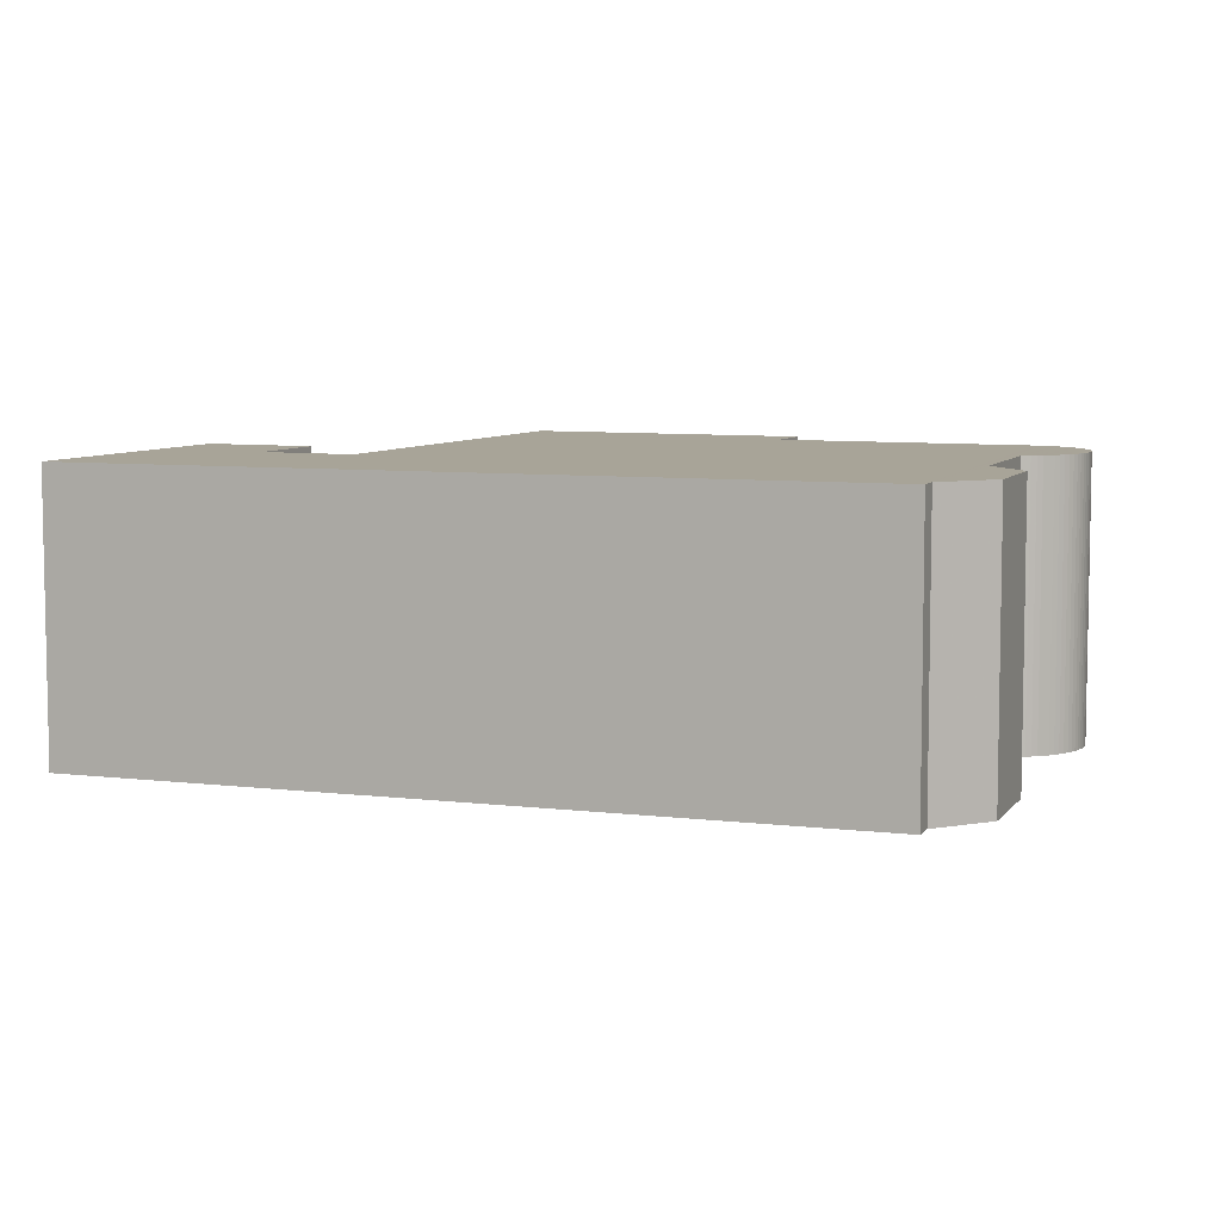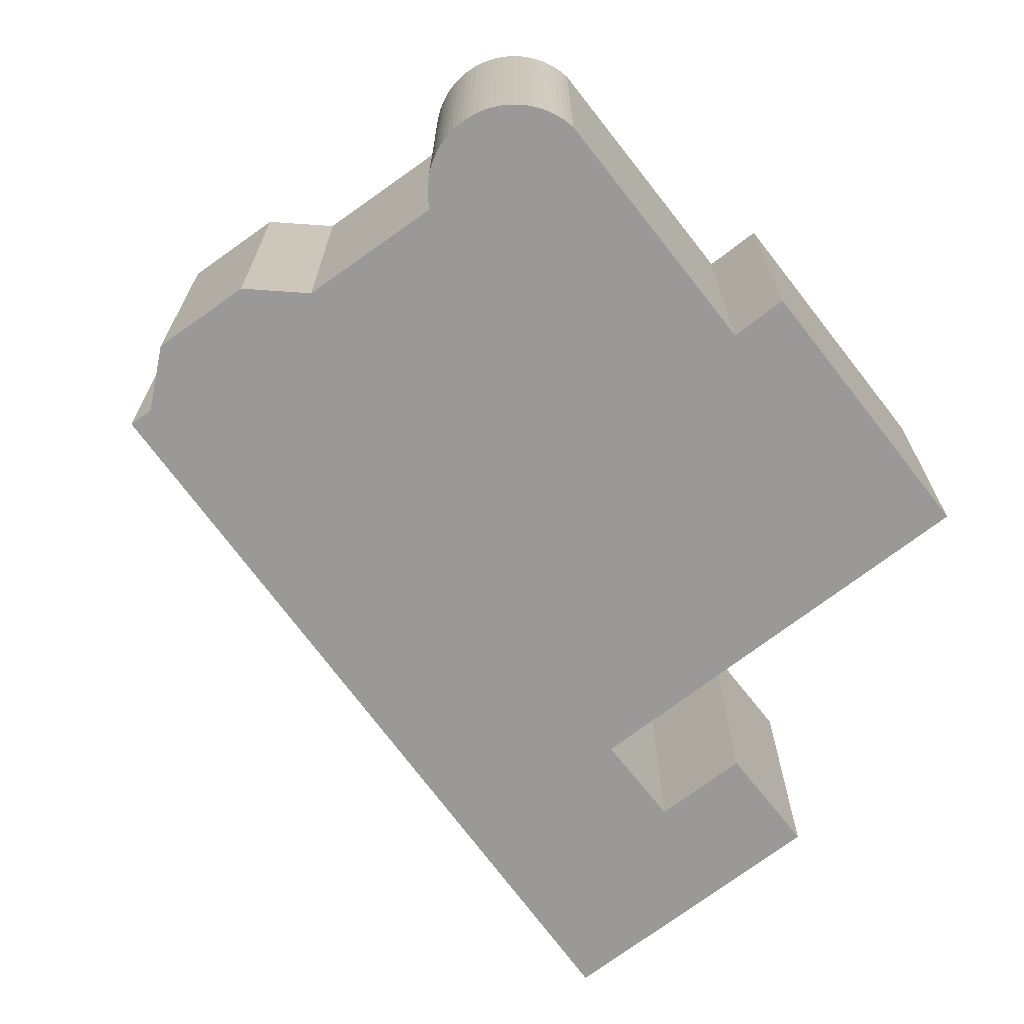
<metadata>
{"format":"obj","ext":"obj","renderer":"f3d","projection":"perspective","resolution":1024,"background":"white","views":[{"elev":7.0,"azim":-123.3,"up":"+Y"},{"elev":-69.1,"azim":-17.5,"up":"+Y"}]}
</metadata>
<code>
v -2.837 0.02835 -6.624
v -2.887 0.02835 -6.59
v -2.888 0.02835 -6.699
v -2.841 0.02835 -6.708
v -2.86 0.02835 -6.694
v -2.875 0.02835 -6.758
v -2.875 0.02835 -6.758
v -2.86 0.02835 -6.694
v -2.872 0.02835 -6.711
v -2.875 0.02835 -6.758
v -2.872 0.02835 -6.711
v -2.888 0.02835 -6.699
v -2.875 0.02835 -6.758
v -2.888 0.02835 -6.699
v -3.01 0.02835 -6.657
v -2.888 0.02835 -6.699
v -2.887 0.02835 -6.59
v -2.894 0.02835 -6.6
v -3.01 0.02835 -6.657
v -2.888 0.02835 -6.699
v -2.894 0.02835 -6.6
v -3.01 0.02835 -6.657
v -2.894 0.02835 -6.6
v -2.94 0.02835 -6.568
v -3.01 0.02835 -6.657
v -2.94 0.02835 -6.568
v -2.941 0.02835 -6.568
v -3.01 0.02835 -6.657
v -2.941 0.02835 -6.568
v -2.942 0.02835 -6.568
v -3.01 0.02835 -6.657
v -2.942 0.02835 -6.568
v -3.007 0.02835 -6.653
v -3.007 0.02835 -6.653
v -2.942 0.02835 -6.568
v -2.963 0.02835 -6.593
v -2.963 0.02835 -6.593
v -2.942 0.02835 -6.568
v -2.944 0.02835 -6.567
v -2.963 0.02835 -6.593
v -2.944 0.02835 -6.567
v -2.945 0.02835 -6.567
v -2.963 0.02835 -6.593
v -2.945 0.02835 -6.567
v -2.946 0.02835 -6.567
v -2.963 0.02835 -6.593
v -2.946 0.02835 -6.567
v -2.947 0.02835 -6.567
v -2.963 0.02835 -6.593
v -2.947 0.02835 -6.567
v -2.949 0.02835 -6.567
v -2.963 0.02835 -6.593
v -2.949 0.02835 -6.567
v -2.95 0.02835 -6.567
v -2.963 0.02835 -6.593
v -2.95 0.02835 -6.567
v -2.951 0.02835 -6.567
v -2.963 0.02835 -6.593
v -2.951 0.02835 -6.567
v -2.953 0.02835 -6.568
v -2.963 0.02835 -6.593
v -2.953 0.02835 -6.568
v -2.954 0.02835 -6.568
v -2.963 0.02835 -6.593
v -2.954 0.02835 -6.568
v -2.955 0.02835 -6.569
v -2.963 0.02835 -6.593
v -2.955 0.02835 -6.569
v -2.956 0.02835 -6.569
v -2.963 0.02835 -6.593
v -2.956 0.02835 -6.569
v -2.957 0.02835 -6.57
v -2.963 0.02835 -6.593
v -2.957 0.02835 -6.57
v -2.958 0.02835 -6.571
v -2.963 0.02835 -6.593
v -2.958 0.02835 -6.571
v -2.959 0.02835 -6.571
v -2.963 0.02835 -6.593
v -2.959 0.02835 -6.571
v -2.96 0.02835 -6.572
v -2.963 0.02835 -6.593
v -2.96 0.02835 -6.572
v -2.961 0.02835 -6.573
v -2.963 0.02835 -6.593
v -2.961 0.02835 -6.573
v -2.962 0.02835 -6.574
v -2.963 0.02835 -6.593
v -2.962 0.02835 -6.574
v -2.963 0.02835 -6.575
v -2.963 0.02835 -6.593
v -2.963 0.02835 -6.575
v -2.963 0.02835 -6.577
v -2.963 0.02835 -6.593
v -2.963 0.02835 -6.577
v -2.963 0.02835 -6.593
v -3.007 0.02835 -6.653
v -2.963 0.02835 -6.593
v -2.981 0.02835 -6.618
v -2.963 0.02835 -6.593
v -2.963 0.02835 -6.577
v -2.964 0.02835 -6.592
v -2.964 0.02835 -6.592
v -2.963 0.02835 -6.577
v -2.964 0.02835 -6.578
v -2.964 0.02835 -6.592
v -2.964 0.02835 -6.578
v -2.964 0.02835 -6.59
v -2.964 0.02835 -6.59
v -2.964 0.02835 -6.578
v -2.964 0.02835 -6.579
v -2.964 0.02835 -6.59
v -2.964 0.02835 -6.579
v -2.965 0.02835 -6.589
v -2.965 0.02835 -6.589
v -2.964 0.02835 -6.579
v -2.965 0.02835 -6.58
v -2.965 0.02835 -6.589
v -2.965 0.02835 -6.58
v -2.965 0.02835 -6.588
v -2.965 0.02835 -6.588
v -2.965 0.02835 -6.58
v -2.965 0.02835 -6.581
v -2.965 0.02835 -6.588
v -2.965 0.02835 -6.581
v -2.965 0.02835 -6.587
v -2.965 0.02835 -6.587
v -2.965 0.02835 -6.581
v -2.965 0.02835 -6.583
v -2.965 0.02835 -6.587
v -2.965 0.02835 -6.583
v -2.965 0.02835 -6.585
v -2.965 0.02835 -6.585
v -2.965 0.02835 -6.583
v -2.965 0.02835 -6.584
v -3.007 0.02835 -6.653
v -2.981 0.02835 -6.618
v -2.995 0.02835 -6.621
v -3.007 0.02835 -6.653
v -2.995 0.02835 -6.621
v -3.008 0.02835 -6.638
v -2.888 -0.03076 -6.699
v -2.837 -0.03076 -6.624
v -2.887 -0.03076 -6.59
v -2.875 -0.03076 -6.758
v -2.841 -0.03076 -6.708
v -2.86 -0.03076 -6.694
v -2.875 -0.03076 -6.758
v -2.86 -0.03076 -6.694
v -2.872 -0.03076 -6.711
v -2.875 -0.03076 -6.758
v -2.872 -0.03076 -6.711
v -2.888 -0.03076 -6.699
v -2.875 -0.03076 -6.758
v -2.888 -0.03076 -6.699
v -3.01 -0.03076 -6.657
v -2.888 -0.03076 -6.699
v -2.887 -0.03076 -6.59
v -2.894 -0.03076 -6.6
v -3.01 -0.03076 -6.657
v -2.888 -0.03076 -6.699
v -2.894 -0.03076 -6.6
v -3.01 -0.03076 -6.657
v -2.894 -0.03076 -6.6
v -2.94 -0.03076 -6.568
v -3.01 -0.03076 -6.657
v -2.94 -0.03076 -6.568
v -2.941 -0.03076 -6.568
v -3.01 -0.03076 -6.657
v -2.941 -0.03076 -6.568
v -2.942 -0.03076 -6.568
v -3.01 -0.03076 -6.657
v -2.942 -0.03076 -6.568
v -3.007 -0.03076 -6.653
v -3.007 -0.03076 -6.653
v -2.942 -0.03076 -6.568
v -2.963 -0.03076 -6.593
v -2.963 -0.03076 -6.593
v -2.942 -0.03076 -6.568
v -2.944 -0.03076 -6.567
v -2.963 -0.03076 -6.593
v -2.944 -0.03076 -6.567
v -2.945 -0.03076 -6.567
v -2.963 -0.03076 -6.593
v -2.945 -0.03076 -6.567
v -2.946 -0.03076 -6.567
v -2.963 -0.03076 -6.593
v -2.946 -0.03076 -6.567
v -2.947 -0.03076 -6.567
v -2.963 -0.03076 -6.593
v -2.947 -0.03076 -6.567
v -2.949 -0.03076 -6.567
v -2.963 -0.03076 -6.593
v -2.949 -0.03076 -6.567
v -2.95 -0.03076 -6.567
v -2.963 -0.03076 -6.593
v -2.95 -0.03076 -6.567
v -2.951 -0.03076 -6.567
v -2.963 -0.03076 -6.593
v -2.951 -0.03076 -6.567
v -2.953 -0.03076 -6.568
v -2.963 -0.03076 -6.593
v -2.953 -0.03076 -6.568
v -2.954 -0.03076 -6.568
v -2.963 -0.03076 -6.593
v -2.954 -0.03076 -6.568
v -2.955 -0.03076 -6.569
v -2.963 -0.03076 -6.593
v -2.955 -0.03076 -6.569
v -2.956 -0.03076 -6.569
v -2.963 -0.03076 -6.593
v -2.956 -0.03076 -6.569
v -2.957 -0.03076 -6.57
v -2.963 -0.03076 -6.593
v -2.957 -0.03076 -6.57
v -2.958 -0.03076 -6.571
v -2.963 -0.03076 -6.593
v -2.958 -0.03076 -6.571
v -2.959 -0.03076 -6.571
v -2.963 -0.03076 -6.593
v -2.959 -0.03076 -6.571
v -2.96 -0.03076 -6.572
v -2.963 -0.03076 -6.593
v -2.96 -0.03076 -6.572
v -2.961 -0.03076 -6.573
v -2.963 -0.03076 -6.593
v -2.961 -0.03076 -6.573
v -2.962 -0.03076 -6.574
v -2.963 -0.03076 -6.593
v -2.962 -0.03076 -6.574
v -2.963 -0.03076 -6.575
v -2.963 -0.03076 -6.593
v -2.963 -0.03076 -6.575
v -2.963 -0.03076 -6.577
v -3.007 -0.03076 -6.653
v -2.963 -0.03076 -6.593
v -2.981 -0.03076 -6.618
v -2.963 -0.03076 -6.593
v -2.963 -0.03076 -6.577
v -2.963 -0.03076 -6.593
v -2.963 -0.03076 -6.593
v -2.963 -0.03076 -6.577
v -2.964 -0.03076 -6.592
v -2.964 -0.03076 -6.592
v -2.963 -0.03076 -6.577
v -2.964 -0.03076 -6.578
v -2.964 -0.03076 -6.592
v -2.964 -0.03076 -6.578
v -2.964 -0.03076 -6.59
v -2.964 -0.03076 -6.59
v -2.964 -0.03076 -6.578
v -2.964 -0.03076 -6.579
v -2.964 -0.03076 -6.59
v -2.964 -0.03076 -6.579
v -2.965 -0.03076 -6.589
v -2.965 -0.03076 -6.589
v -2.964 -0.03076 -6.579
v -2.965 -0.03076 -6.58
v -2.965 -0.03076 -6.589
v -2.965 -0.03076 -6.58
v -2.965 -0.03076 -6.588
v -2.965 -0.03076 -6.588
v -2.965 -0.03076 -6.58
v -2.965 -0.03076 -6.581
v -2.965 -0.03076 -6.588
v -2.965 -0.03076 -6.581
v -2.965 -0.03076 -6.587
v -2.965 -0.03076 -6.587
v -2.965 -0.03076 -6.581
v -2.965 -0.03076 -6.583
v -2.965 -0.03076 -6.587
v -2.965 -0.03076 -6.583
v -2.965 -0.03076 -6.585
v -2.965 -0.03076 -6.585
v -2.965 -0.03076 -6.583
v -2.965 -0.03076 -6.584
v -3.007 -0.03076 -6.653
v -2.981 -0.03076 -6.618
v -2.995 -0.03076 -6.621
v -3.007 -0.03076 -6.653
v -2.995 -0.03076 -6.621
v -3.008 -0.03076 -6.638
v -2.875 -0.03076 -6.758
v -2.875 0.02835 -6.758
v -3.01 0.02835 -6.657
v -2.875 -0.03076 -6.758
v -3.01 0.02835 -6.657
v -3.01 -0.03076 -6.657
v -2.841 -0.03076 -6.708
v -2.841 0.02835 -6.708
v -2.875 0.02835 -6.758
v -2.841 -0.03076 -6.708
v -2.875 0.02835 -6.758
v -2.875 -0.03076 -6.758
v -2.86 -0.03076 -6.694
v -2.86 0.02835 -6.694
v -2.841 0.02835 -6.708
v -2.86 -0.03076 -6.694
v -2.841 0.02835 -6.708
v -2.841 -0.03076 -6.708
v -2.872 -0.03076 -6.711
v -2.872 0.02835 -6.711
v -2.86 0.02835 -6.694
v -2.872 -0.03076 -6.711
v -2.86 0.02835 -6.694
v -2.86 -0.03076 -6.694
v -2.888 -0.03076 -6.699
v -2.888 0.02835 -6.699
v -2.872 0.02835 -6.711
v -2.888 -0.03076 -6.699
v -2.872 0.02835 -6.711
v -2.872 -0.03076 -6.711
v -2.837 -0.03076 -6.624
v -2.837 0.02835 -6.624
v -2.888 0.02835 -6.699
v -2.837 -0.03076 -6.624
v -2.888 0.02835 -6.699
v -2.888 -0.03076 -6.699
v -2.887 -0.03076 -6.59
v -2.887 0.02835 -6.59
v -2.837 0.02835 -6.624
v -2.887 -0.03076 -6.59
v -2.837 0.02835 -6.624
v -2.837 -0.03076 -6.624
v -2.894 -0.03076 -6.6
v -2.894 0.02835 -6.6
v -2.887 0.02835 -6.59
v -2.894 -0.03076 -6.6
v -2.887 0.02835 -6.59
v -2.887 -0.03076 -6.59
v -2.94 -0.03076 -6.568
v -2.94 0.02835 -6.568
v -2.894 0.02835 -6.6
v -2.94 -0.03076 -6.568
v -2.894 0.02835 -6.6
v -2.894 -0.03076 -6.6
v -2.941 -0.03076 -6.568
v -2.941 0.02835 -6.568
v -2.94 0.02835 -6.568
v -2.941 -0.03076 -6.568
v -2.94 0.02835 -6.568
v -2.94 -0.03076 -6.568
v -2.942 -0.03076 -6.568
v -2.942 0.02835 -6.568
v -2.941 0.02835 -6.568
v -2.942 -0.03076 -6.568
v -2.941 0.02835 -6.568
v -2.941 -0.03076 -6.568
v -2.944 -0.03076 -6.567
v -2.944 0.02835 -6.567
v -2.942 0.02835 -6.568
v -2.944 -0.03076 -6.567
v -2.942 0.02835 -6.568
v -2.942 -0.03076 -6.568
v -2.945 -0.03076 -6.567
v -2.945 0.02835 -6.567
v -2.944 0.02835 -6.567
v -2.945 -0.03076 -6.567
v -2.944 0.02835 -6.567
v -2.944 -0.03076 -6.567
v -2.946 -0.03076 -6.567
v -2.946 0.02835 -6.567
v -2.945 0.02835 -6.567
v -2.946 -0.03076 -6.567
v -2.945 0.02835 -6.567
v -2.945 -0.03076 -6.567
v -2.947 -0.03076 -6.567
v -2.947 0.02835 -6.567
v -2.946 0.02835 -6.567
v -2.947 -0.03076 -6.567
v -2.946 0.02835 -6.567
v -2.946 -0.03076 -6.567
v -2.949 -0.03076 -6.567
v -2.949 0.02835 -6.567
v -2.947 0.02835 -6.567
v -2.949 -0.03076 -6.567
v -2.947 0.02835 -6.567
v -2.947 -0.03076 -6.567
v -2.95 -0.03076 -6.567
v -2.95 0.02835 -6.567
v -2.949 0.02835 -6.567
v -2.95 -0.03076 -6.567
v -2.949 0.02835 -6.567
v -2.949 -0.03076 -6.567
v -2.951 -0.03076 -6.567
v -2.951 0.02835 -6.567
v -2.95 0.02835 -6.567
v -2.951 -0.03076 -6.567
v -2.95 0.02835 -6.567
v -2.95 -0.03076 -6.567
v -2.953 -0.03076 -6.568
v -2.953 0.02835 -6.568
v -2.951 0.02835 -6.567
v -2.953 -0.03076 -6.568
v -2.951 0.02835 -6.567
v -2.951 -0.03076 -6.567
v -2.954 -0.03076 -6.568
v -2.954 0.02835 -6.568
v -2.953 0.02835 -6.568
v -2.954 -0.03076 -6.568
v -2.953 0.02835 -6.568
v -2.953 -0.03076 -6.568
v -2.955 -0.03076 -6.569
v -2.955 0.02835 -6.569
v -2.954 0.02835 -6.568
v -2.955 -0.03076 -6.569
v -2.954 0.02835 -6.568
v -2.954 -0.03076 -6.568
v -2.956 -0.03076 -6.569
v -2.956 0.02835 -6.569
v -2.955 0.02835 -6.569
v -2.956 -0.03076 -6.569
v -2.955 0.02835 -6.569
v -2.955 -0.03076 -6.569
v -2.957 -0.03076 -6.57
v -2.957 0.02835 -6.57
v -2.956 0.02835 -6.569
v -2.957 -0.03076 -6.57
v -2.956 0.02835 -6.569
v -2.956 -0.03076 -6.569
v -2.958 -0.03076 -6.571
v -2.958 0.02835 -6.571
v -2.957 0.02835 -6.57
v -2.958 -0.03076 -6.571
v -2.957 0.02835 -6.57
v -2.957 -0.03076 -6.57
v -2.959 -0.03076 -6.571
v -2.959 0.02835 -6.571
v -2.958 0.02835 -6.571
v -2.959 -0.03076 -6.571
v -2.958 0.02835 -6.571
v -2.958 -0.03076 -6.571
v -2.96 -0.03076 -6.572
v -2.96 0.02835 -6.572
v -2.959 0.02835 -6.571
v -2.96 -0.03076 -6.572
v -2.959 0.02835 -6.571
v -2.959 -0.03076 -6.571
v -2.961 -0.03076 -6.573
v -2.961 0.02835 -6.573
v -2.96 0.02835 -6.572
v -2.961 -0.03076 -6.573
v -2.96 0.02835 -6.572
v -2.96 -0.03076 -6.572
v -2.962 -0.03076 -6.574
v -2.962 0.02835 -6.574
v -2.961 0.02835 -6.573
v -2.962 -0.03076 -6.574
v -2.961 0.02835 -6.573
v -2.961 -0.03076 -6.573
v -2.963 -0.03076 -6.575
v -2.963 0.02835 -6.575
v -2.962 0.02835 -6.574
v -2.963 -0.03076 -6.575
v -2.962 0.02835 -6.574
v -2.962 -0.03076 -6.574
v -2.963 -0.03076 -6.577
v -2.963 0.02835 -6.577
v -2.963 0.02835 -6.575
v -2.963 -0.03076 -6.577
v -2.963 0.02835 -6.575
v -2.963 -0.03076 -6.575
v -2.964 -0.03076 -6.578
v -2.964 0.02835 -6.578
v -2.963 0.02835 -6.577
v -2.964 -0.03076 -6.578
v -2.963 0.02835 -6.577
v -2.963 -0.03076 -6.577
v -2.964 -0.03076 -6.579
v -2.964 0.02835 -6.579
v -2.964 0.02835 -6.578
v -2.964 -0.03076 -6.579
v -2.964 0.02835 -6.578
v -2.964 -0.03076 -6.578
v -2.965 -0.03076 -6.58
v -2.965 0.02835 -6.58
v -2.964 0.02835 -6.579
v -2.965 -0.03076 -6.58
v -2.964 0.02835 -6.579
v -2.964 -0.03076 -6.579
v -2.965 -0.03076 -6.581
v -2.965 0.02835 -6.581
v -2.965 0.02835 -6.58
v -2.965 -0.03076 -6.581
v -2.965 0.02835 -6.58
v -2.965 -0.03076 -6.58
v -2.965 -0.03076 -6.583
v -2.965 0.02835 -6.583
v -2.965 0.02835 -6.581
v -2.965 -0.03076 -6.583
v -2.965 0.02835 -6.581
v -2.965 -0.03076 -6.581
v -2.965 -0.03076 -6.584
v -2.965 0.02835 -6.584
v -2.965 0.02835 -6.583
v -2.965 -0.03076 -6.584
v -2.965 0.02835 -6.583
v -2.965 -0.03076 -6.583
v -2.965 -0.03076 -6.585
v -2.965 0.02835 -6.585
v -2.965 0.02835 -6.584
v -2.965 -0.03076 -6.585
v -2.965 0.02835 -6.584
v -2.965 -0.03076 -6.584
v -2.965 -0.03076 -6.587
v -2.965 0.02835 -6.587
v -2.965 0.02835 -6.585
v -2.965 -0.03076 -6.587
v -2.965 0.02835 -6.585
v -2.965 -0.03076 -6.585
v -2.965 -0.03076 -6.588
v -2.965 0.02835 -6.588
v -2.965 0.02835 -6.587
v -2.965 -0.03076 -6.588
v -2.965 0.02835 -6.587
v -2.965 -0.03076 -6.587
v -2.965 -0.03076 -6.589
v -2.965 0.02835 -6.589
v -2.965 0.02835 -6.588
v -2.965 -0.03076 -6.589
v -2.965 0.02835 -6.588
v -2.965 -0.03076 -6.588
v -2.964 -0.03076 -6.59
v -2.964 0.02835 -6.59
v -2.965 0.02835 -6.589
v -2.964 -0.03076 -6.59
v -2.965 0.02835 -6.589
v -2.965 -0.03076 -6.589
v -2.964 -0.03076 -6.592
v -2.964 0.02835 -6.592
v -2.964 0.02835 -6.59
v -2.964 -0.03076 -6.592
v -2.964 0.02835 -6.59
v -2.964 -0.03076 -6.59
v -2.963 -0.03076 -6.593
v -2.963 0.02835 -6.593
v -2.964 0.02835 -6.592
v -2.963 -0.03076 -6.593
v -2.964 0.02835 -6.592
v -2.964 -0.03076 -6.592
v -2.963 -0.03076 -6.593
v -2.963 0.02835 -6.593
v -2.963 0.02835 -6.593
v -2.963 -0.03076 -6.593
v -2.963 0.02835 -6.593
v -2.963 -0.03076 -6.593
v -2.981 -0.03076 -6.618
v -2.981 0.02835 -6.618
v -2.963 0.02835 -6.593
v -2.981 -0.03076 -6.618
v -2.963 0.02835 -6.593
v -2.963 -0.03076 -6.593
v -2.995 -0.03076 -6.621
v -2.995 0.02835 -6.621
v -2.981 0.02835 -6.618
v -2.995 -0.03076 -6.621
v -2.981 0.02835 -6.618
v -2.981 -0.03076 -6.618
v -3.008 -0.03076 -6.638
v -3.008 0.02835 -6.638
v -2.995 0.02835 -6.621
v -3.008 -0.03076 -6.638
v -2.995 0.02835 -6.621
v -2.995 -0.03076 -6.621
v -3.007 -0.03076 -6.653
v -3.007 0.02835 -6.653
v -3.008 0.02835 -6.638
v -3.007 -0.03076 -6.653
v -3.008 0.02835 -6.638
v -3.008 -0.03076 -6.638
v -3.01 -0.03076 -6.657
v -3.01 0.02835 -6.657
v -3.007 0.02835 -6.653
v -3.01 -0.03076 -6.657
v -3.007 0.02835 -6.653
v -3.007 -0.03076 -6.653
f 1 2 3
f 4 5 6
f 7 8 9
f 10 11 12
f 13 14 15
f 16 17 18
f 19 20 21
f 22 23 24
f 25 26 27
f 28 29 30
f 31 32 33
f 34 35 36
f 37 38 39
f 40 41 42
f 43 44 45
f 46 47 48
f 49 50 51
f 52 53 54
f 55 56 57
f 58 59 60
f 61 62 63
f 64 65 66
f 67 68 69
f 70 71 72
f 73 74 75
f 76 77 78
f 79 80 81
f 82 83 84
f 85 86 87
f 88 89 90
f 91 92 93
f 94 95 96
f 97 98 99
f 100 101 102
f 103 104 105
f 106 107 108
f 109 110 111
f 112 113 114
f 115 116 117
f 118 119 120
f 121 122 123
f 124 125 126
f 127 128 129
f 130 131 132
f 133 134 135
f 136 137 138
f 139 140 141
f 142 143 144
f 145 146 147
f 148 149 150
f 151 152 153
f 154 155 156
f 157 158 159
f 160 161 162
f 163 164 165
f 166 167 168
f 169 170 171
f 172 173 174
f 175 176 177
f 178 179 180
f 181 182 183
f 184 185 186
f 187 188 189
f 190 191 192
f 193 194 195
f 196 197 198
f 199 200 201
f 202 203 204
f 205 206 207
f 208 209 210
f 211 212 213
f 214 215 216
f 217 218 219
f 220 221 222
f 223 224 225
f 226 227 228
f 229 230 231
f 232 233 234
f 235 236 237
f 238 239 240
f 241 242 243
f 244 245 246
f 247 248 249
f 250 251 252
f 253 254 255
f 256 257 258
f 259 260 261
f 262 263 264
f 265 266 267
f 268 269 270
f 271 272 273
f 274 275 276
f 277 278 279
f 280 281 282
f 283 284 285
f 286 287 288
f 289 290 291
f 292 293 294
f 295 296 297
f 298 299 300
f 301 302 303
f 304 305 306
f 307 308 309
f 310 311 312
f 313 314 315
f 316 317 318
f 319 320 321
f 322 323 324
f 325 326 327
f 328 329 330
f 331 332 333
f 334 335 336
f 337 338 339
f 340 341 342
f 343 344 345
f 346 347 348
f 349 350 351
f 352 353 354
f 355 356 357
f 358 359 360
f 361 362 363
f 364 365 366
f 367 368 369
f 370 371 372
f 373 374 375
f 376 377 378
f 379 380 381
f 382 383 384
f 385 386 387
f 388 389 390
f 391 392 393
f 394 395 396
f 397 398 399
f 400 401 402
f 403 404 405
f 406 407 408
f 409 410 411
f 412 413 414
f 415 416 417
f 418 419 420
f 421 422 423
f 424 425 426
f 427 428 429
f 430 431 432
f 433 434 435
f 436 437 438
f 439 440 441
f 442 443 444
f 445 446 447
f 448 449 450
f 451 452 453
f 454 455 456
f 457 458 459
f 460 461 462
f 463 464 465
f 466 467 468
f 469 470 471
f 472 473 474
f 475 476 477
f 478 479 480
f 481 482 483
f 484 485 486
f 487 488 489
f 490 491 492
f 493 494 495
f 496 497 498
f 499 500 501
f 502 503 504
f 505 506 507
f 508 509 510
f 511 512 513
f 514 515 516
f 517 518 519
f 520 521 522
f 523 524 525
f 526 527 528
f 529 530 531
f 532 533 534
f 535 536 537
f 538 539 540
f 541 542 543
f 544 545 546
f 547 548 549
f 550 551 552
f 553 554 555
f 556 557 558
f 559 560 561
f 562 563 564
f 565 566 567
f 568 569 570
f 571 572 573
f 574 575 576

</code>
